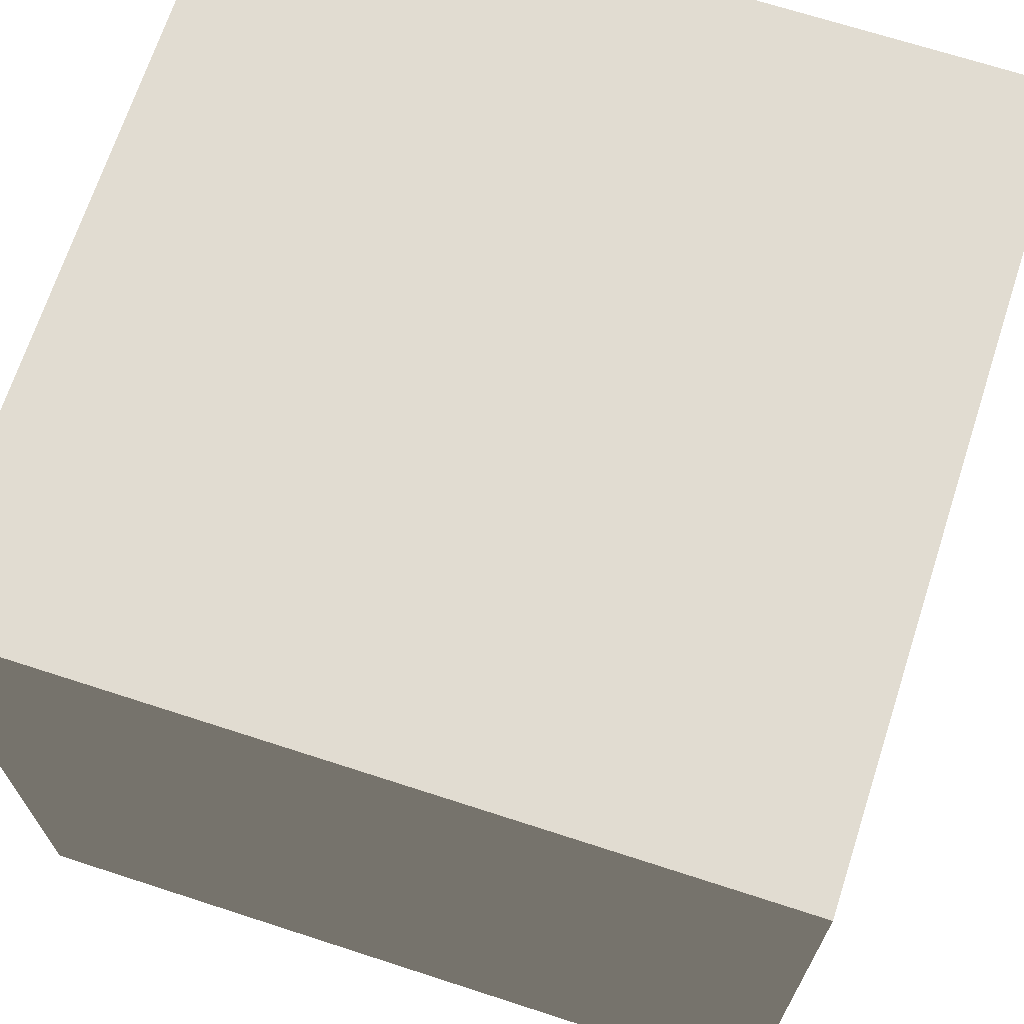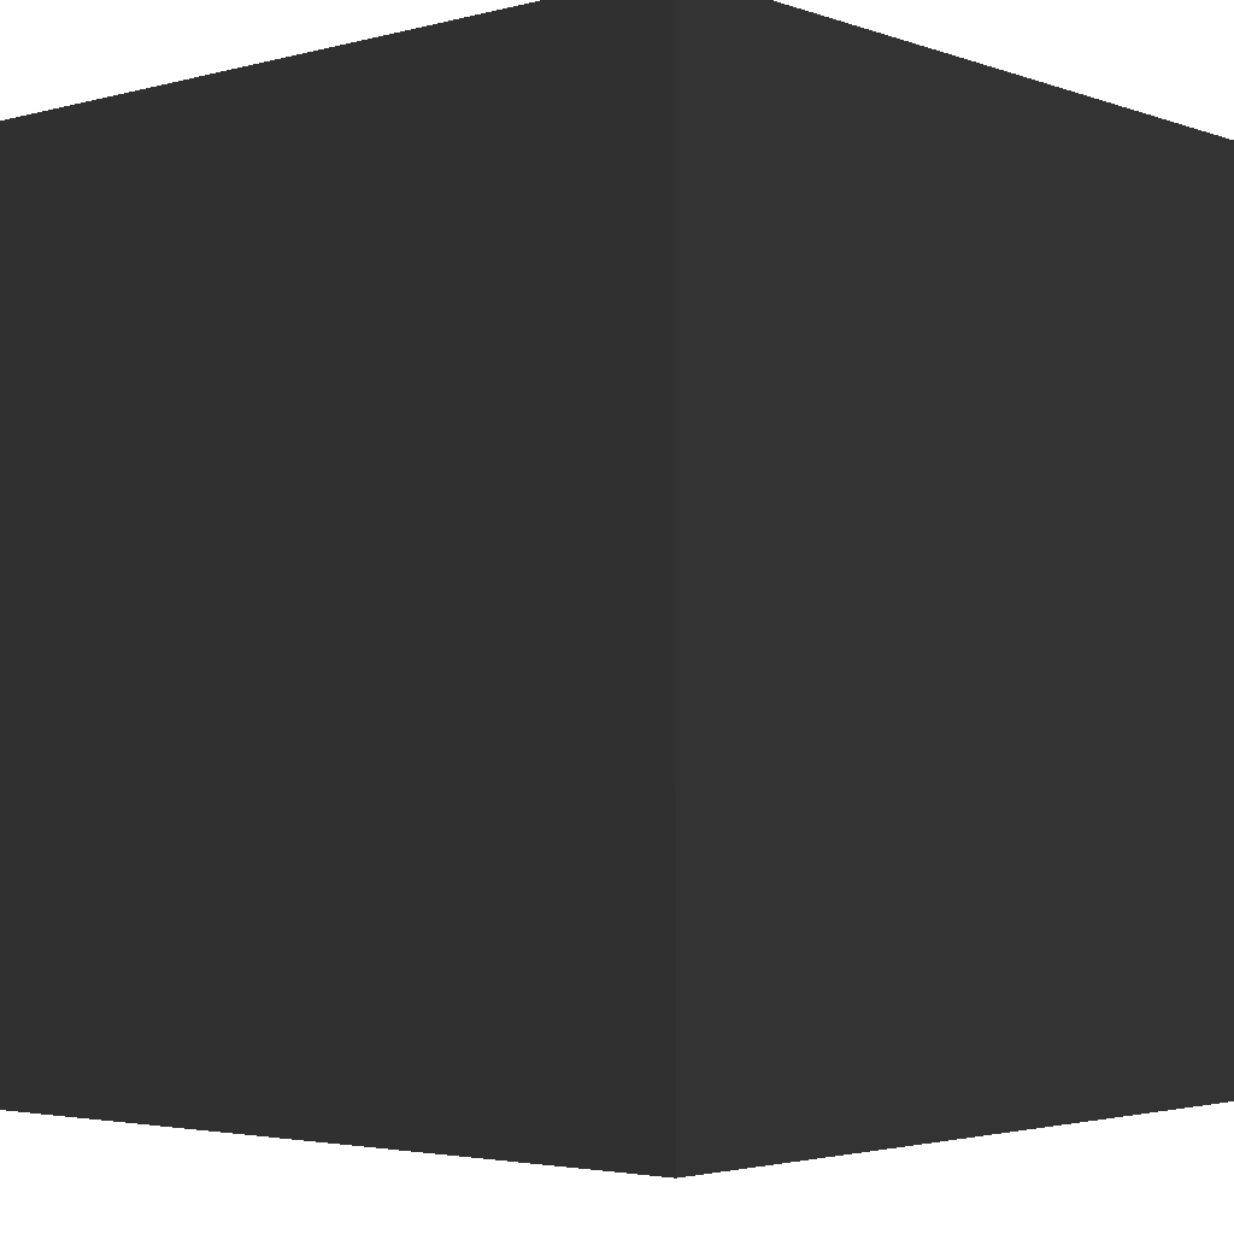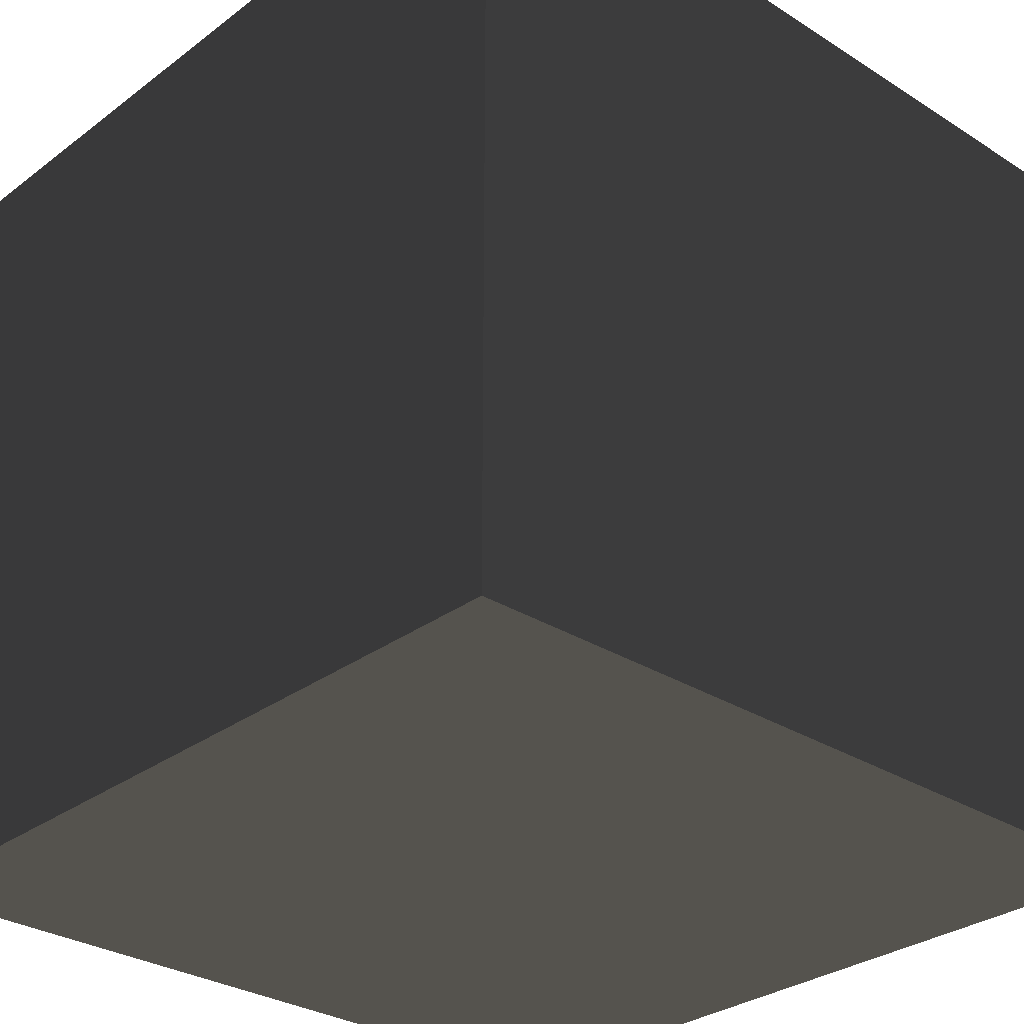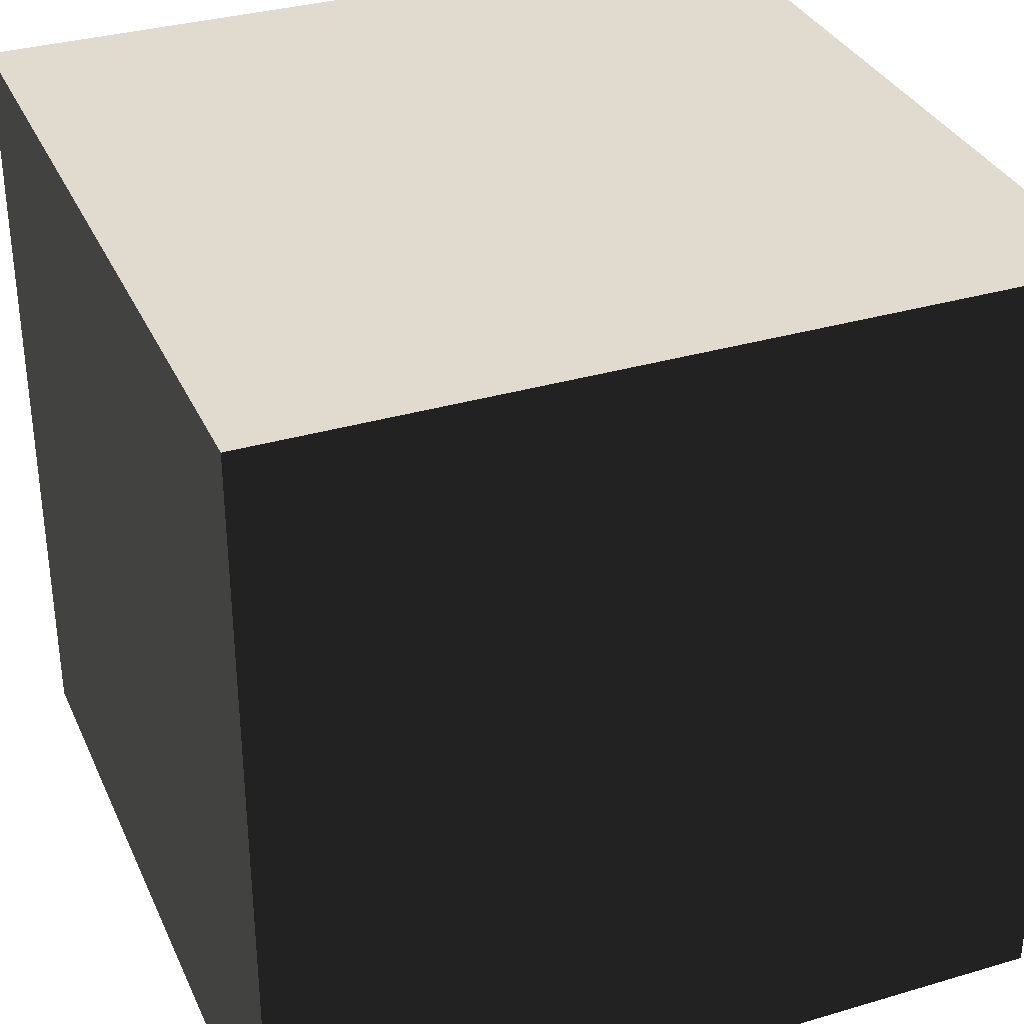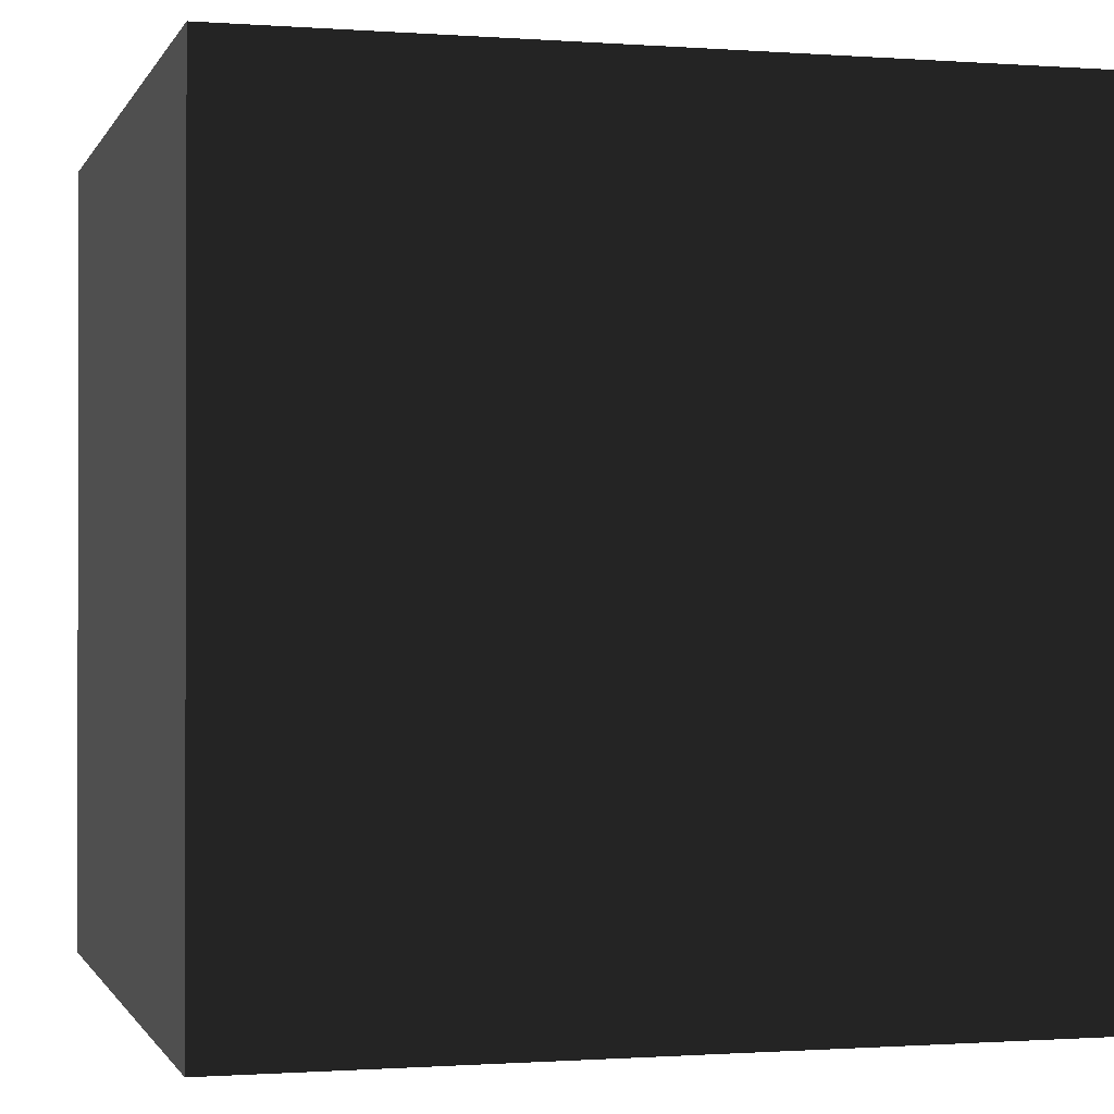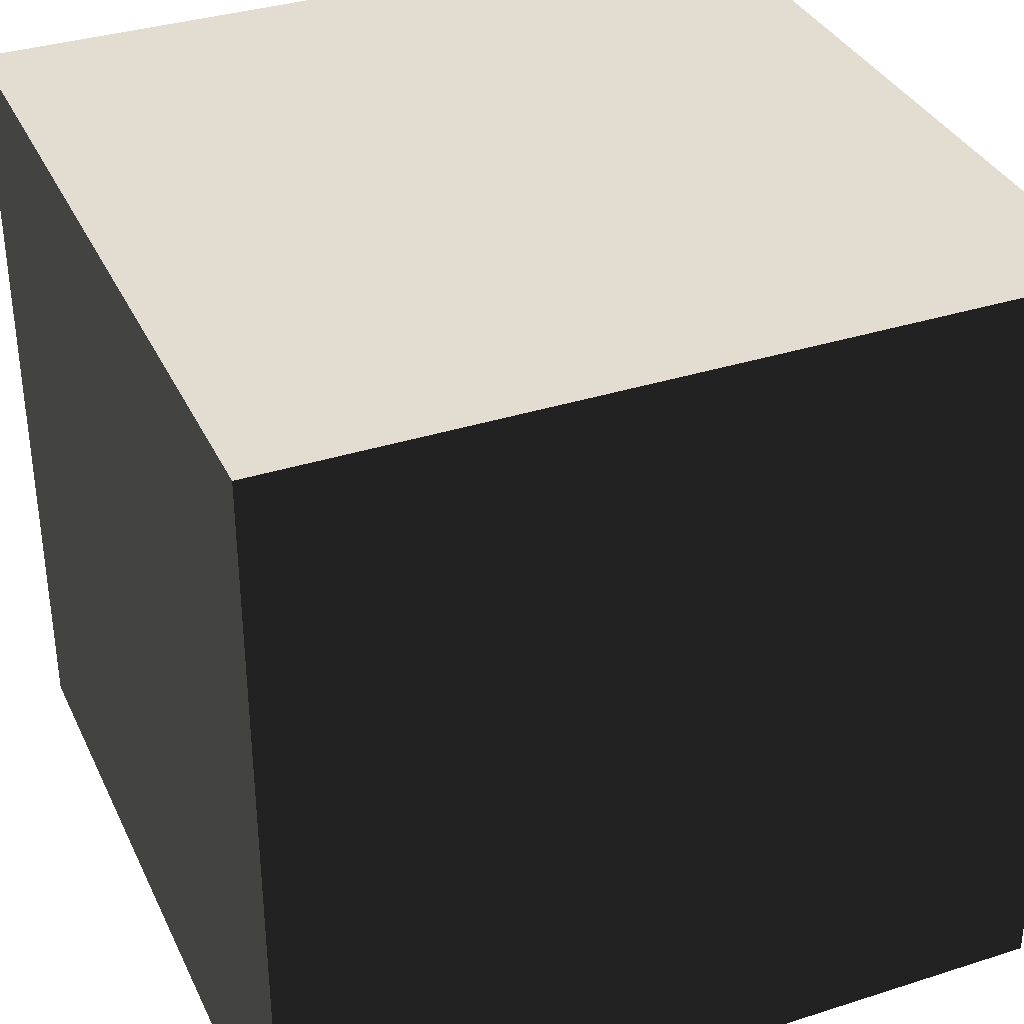
<metadata>
{"format":"obj","ext":"obj","renderer":"f3d","projection":"perspective","resolution":1024,"background":"white","views":[{"elev":69.0,"azim":-162.0,"up":"+Z"},{"elev":-3.3,"azim":-138.9,"up":"+Y"},{"elev":-30.1,"azim":-132.7,"up":"+Y"},{"elev":33.6,"azim":158.1,"up":"+Z"},{"elev":-0.8,"azim":74.8,"up":"+Y"},{"elev":35.3,"azim":-112.9,"up":"+Z"}]}
</metadata>
<code>
v -0.5 -0.5 -0.5
v  0.5 -0.5 -0.5
v  0.5  0.5 -0.5
v -0.5  0.5 -0.5
v -0.5 -0.5  0.5
v  0.5 -0.5  0.5
v  0.5  0.5  0.5
v -0.5  0.5  0.5
f 1 2 3
f 1 3 4
f 5 6 7
f 5 7 8
f 1 4 8
f 1 8 5
f 2 6 7
f 2 7 3
f 1 5 6
f 1 6 2
f 4 3 7
f 4 7 8

</code>
